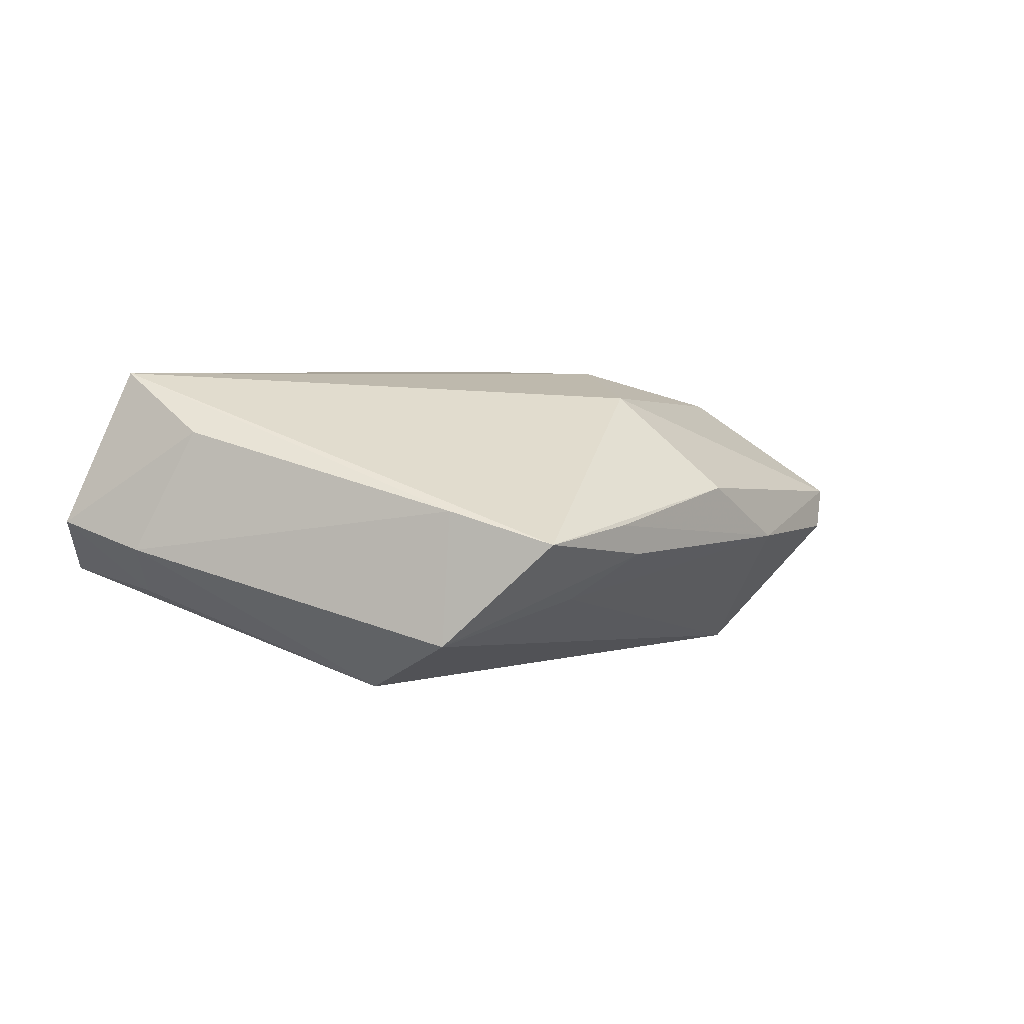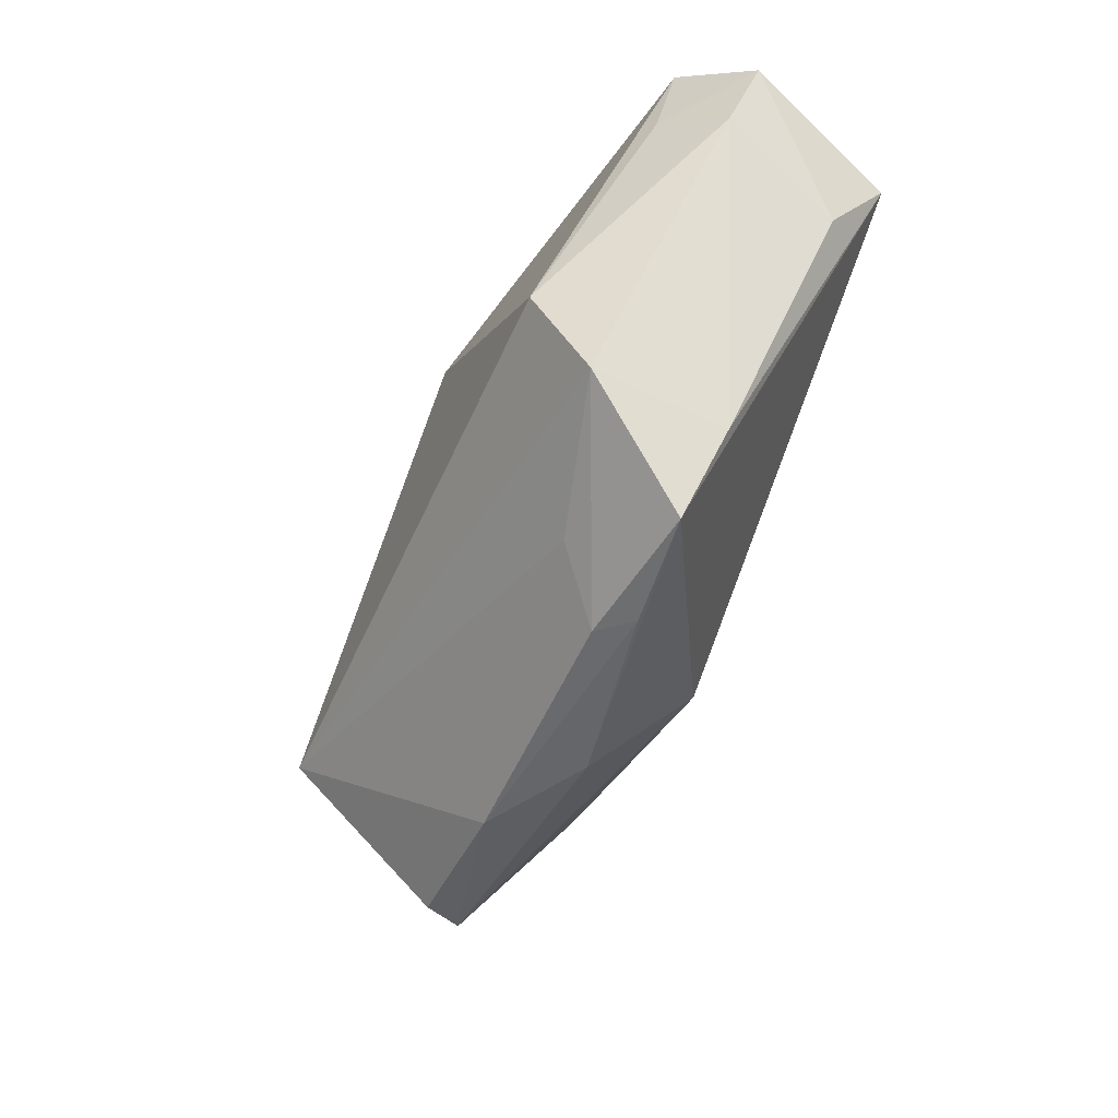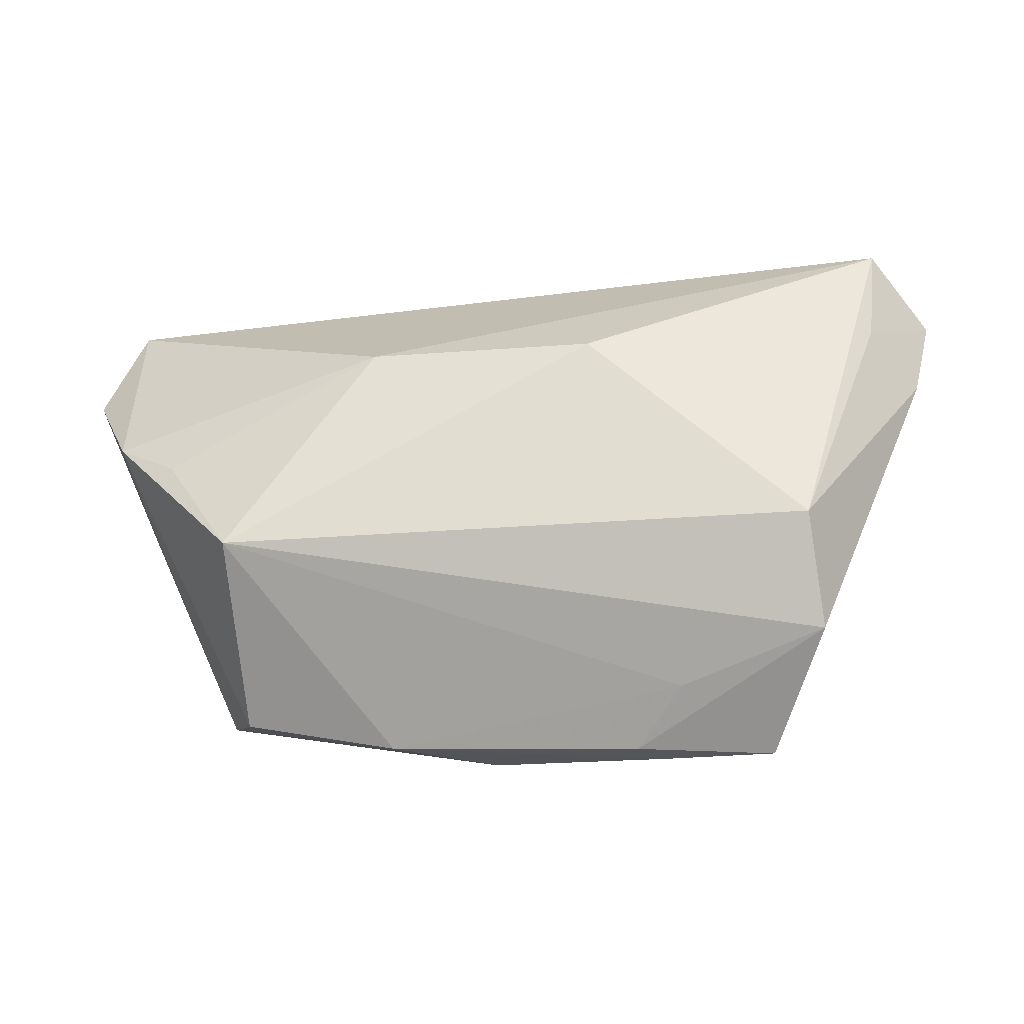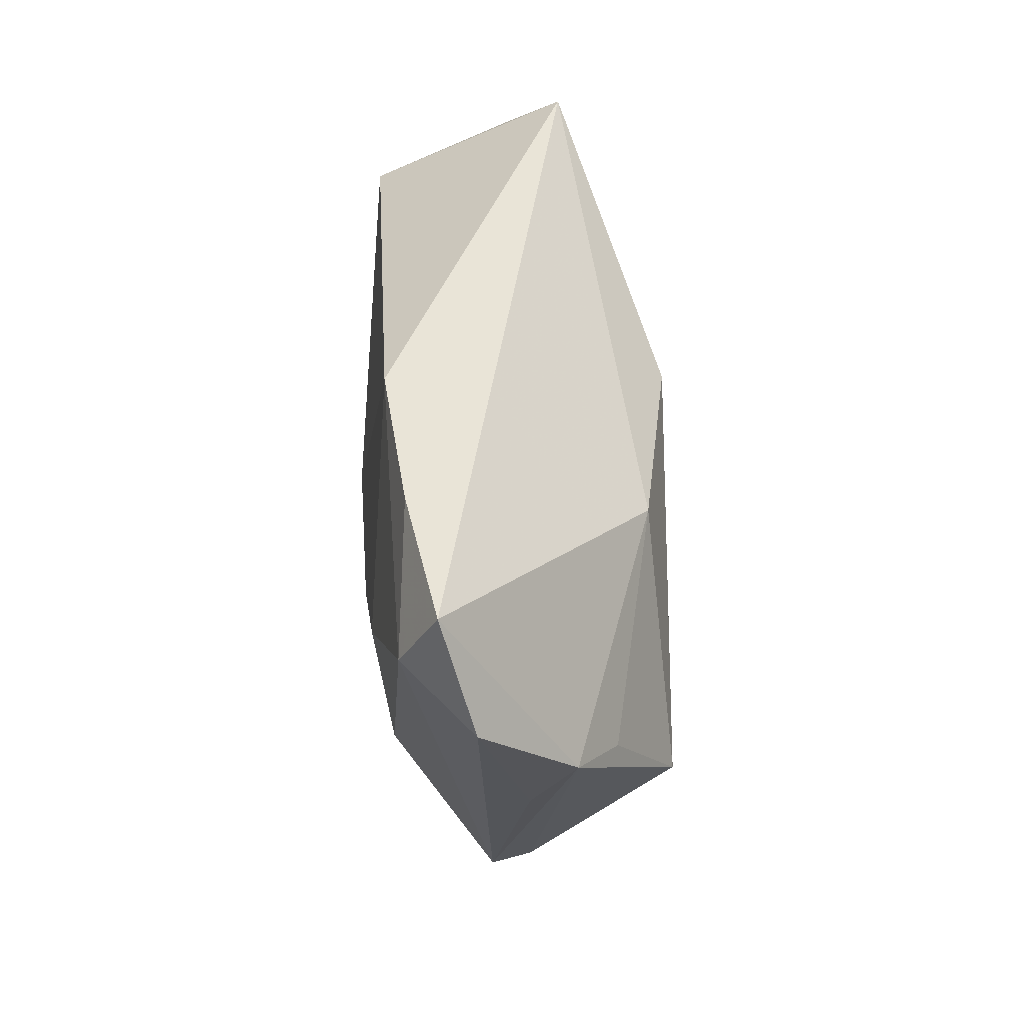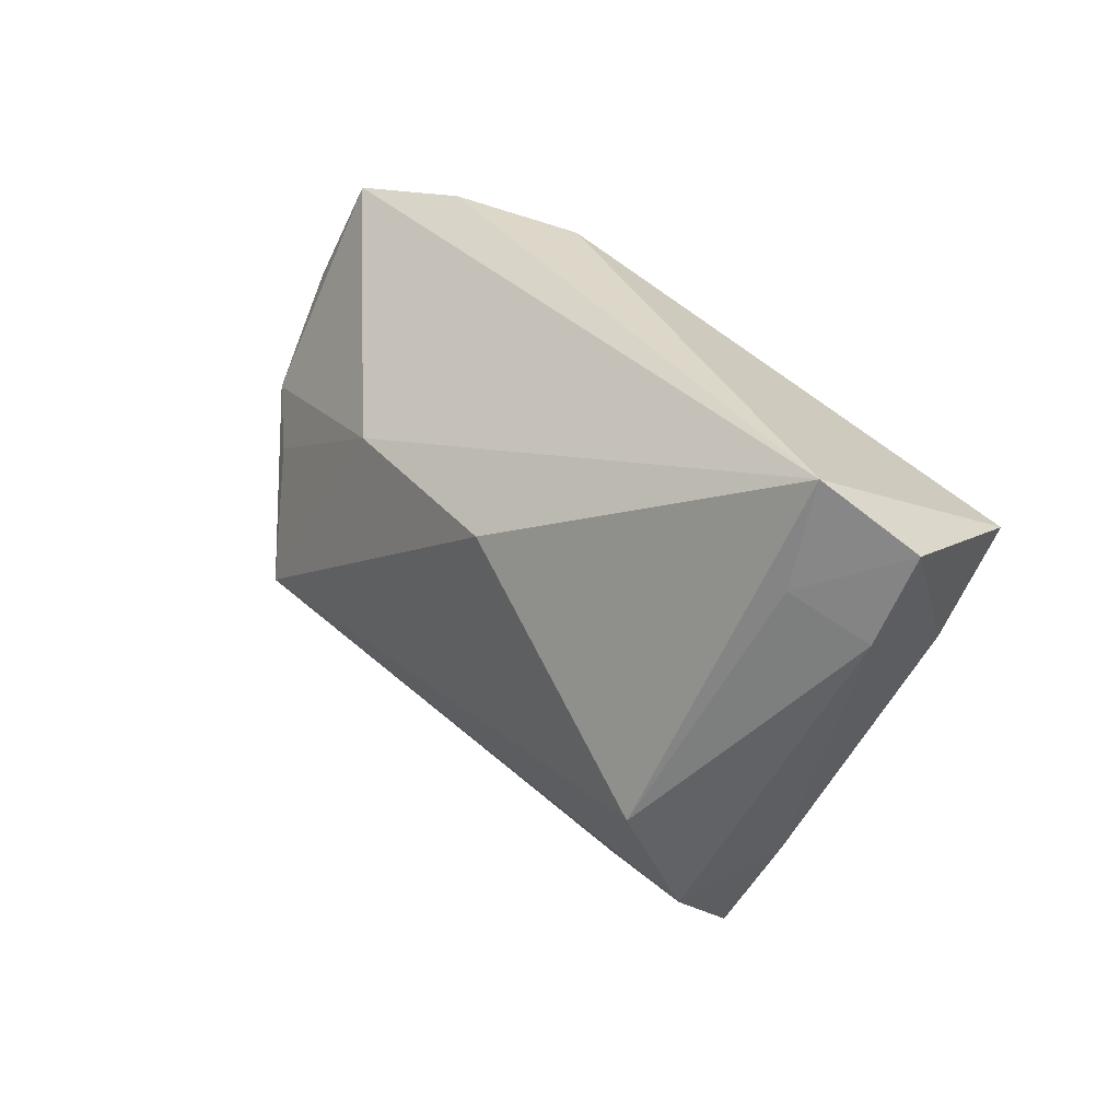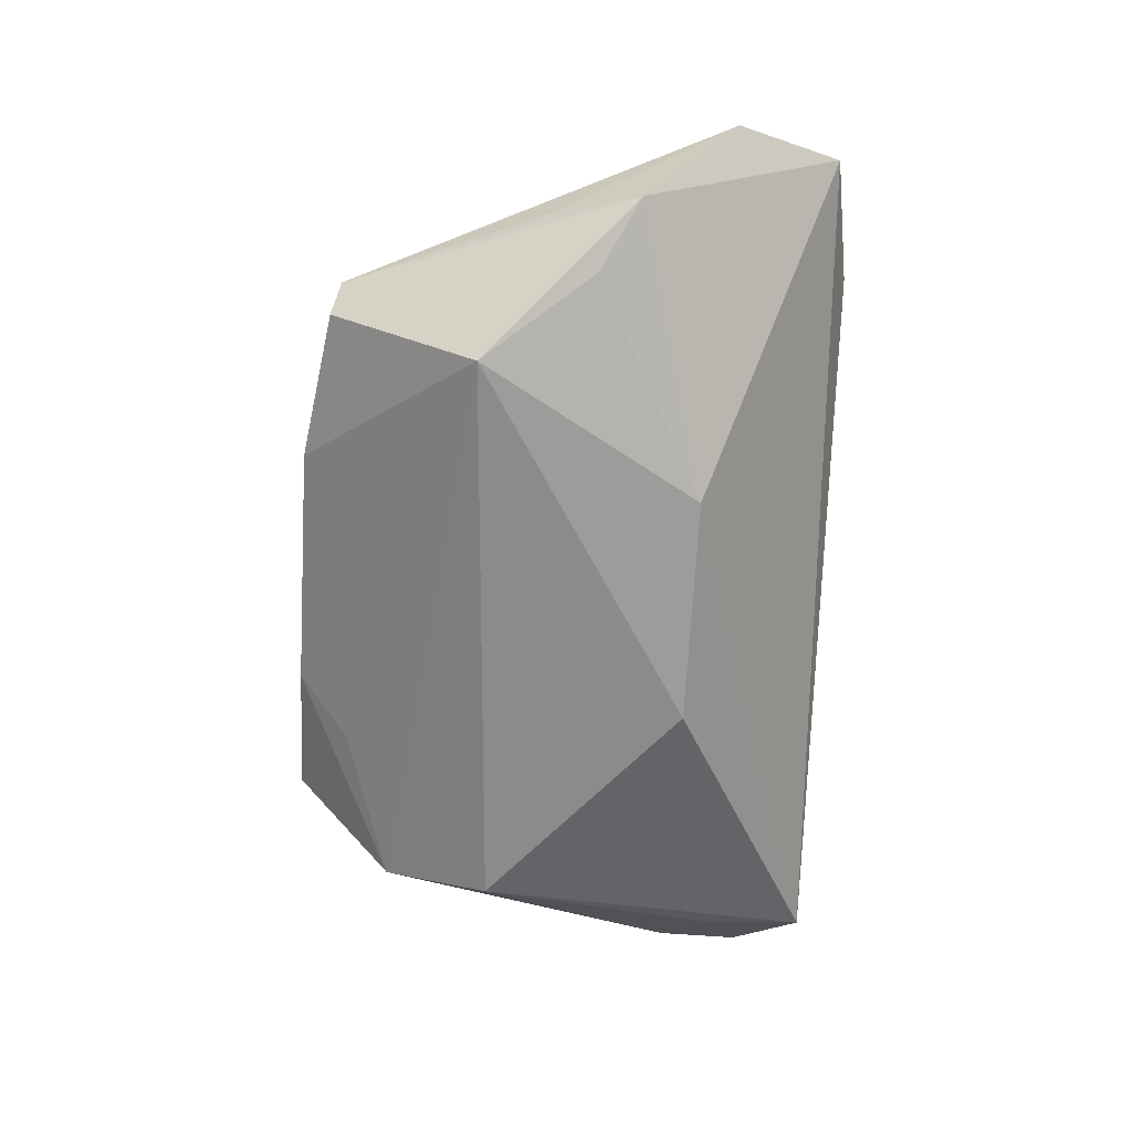
<metadata>
{"format":"obj","ext":"obj","renderer":"f3d","projection":"perspective","resolution":1024,"background":"white","views":[{"elev":3.2,"azim":-50.3,"up":"+Z"},{"elev":-52.8,"azim":-114.0,"up":"+Y"},{"elev":-22.3,"azim":-178.1,"up":"+Y"},{"elev":40.8,"azim":89.9,"up":"+Y"},{"elev":30.2,"azim":-128.2,"up":"+Y"},{"elev":-63.9,"azim":87.1,"up":"+Z"}]}
</metadata>
<code>
v 0.03563 0.00606 0.01738
v -0.03288 -0.03867 -0.001636
v 0.01886 0.03318 0.01545
v -0.04859 0.01999 -0.009753
v -0.01832 -0.03881 0.0001053
v 0.004406 -0.0384 0.004222
v -0.03819 -0.02622 0.002348
v -0.05125 0.007216 0.01216
v 0.009974 -0.01142 0.02032
v 0.04833 -0.001156 -0.01334
v 0.05212 -0.007148 -0.002491
v -0.05545 0.01409 -0.003481
v -0.0001733 -0.02479 0.01666
v 0.02047 0.01313 -0.01793
v -0.05206 0.019 0.01999
v 0.06282 0.01592 0.003645
v -0.04987 0.03318 -0.007279
v 0.04067 0.03247 0.0121
v 0.05787 0.02958 0.007944
v -0.03682 -0.01177 -0.0214
v 0.05654 0.003847 -0.008161
v -0.0146 -0.0385 -0.003851
v 0.0005958 0.002204 0.02074
v -0.02037 -0.03167 -0.009831
v -0.03888 -0.02555 -0.01486
v 0.01808 -0.03799 -0.003198
v 0.05498 0.02033 0.01272
v -0.05821 0.02515 -4.583e-05
v 0.03924 -0.01528 -0.0214
v -0.008535 0.01289 -0.0214
v 0.03758 -0.03464 -0.002832
v 0.03303 -0.01578 0.01547
v 0.04017 -0.03362 0.002365
f 28 15 17
f 8 15 28
f 30 17 14
f 14 29 30
f 20 17 30
f 30 29 20
f 2 15 7
f 15 8 7
f 13 15 2
f 13 9 15
f 16 21 19
f 19 21 14
f 19 14 17
f 3 17 15
f 25 20 29
f 2 7 25
f 28 17 4
f 17 20 4
f 29 14 10
f 10 21 29
f 14 21 10
f 15 9 23
f 23 3 15
f 16 19 27
f 27 33 16
f 24 25 29
f 20 25 12
f 28 4 12
f 12 4 20
f 12 8 28
f 12 25 7
f 12 7 8
f 6 13 2
f 6 33 13
f 29 21 31
f 21 33 31
f 11 21 16
f 16 33 11
f 11 33 21
f 9 13 32
f 13 33 32
f 33 27 32
f 18 27 19
f 3 27 18
f 18 19 17
f 17 3 18
f 1 23 9
f 9 32 1
f 1 32 27
f 3 23 1
f 1 27 3
f 26 24 29
f 29 31 26
f 33 6 26
f 26 31 33
f 24 26 22
f 2 25 22
f 25 24 22
f 5 26 6
f 5 22 26
f 5 6 2
f 2 22 5

</code>
